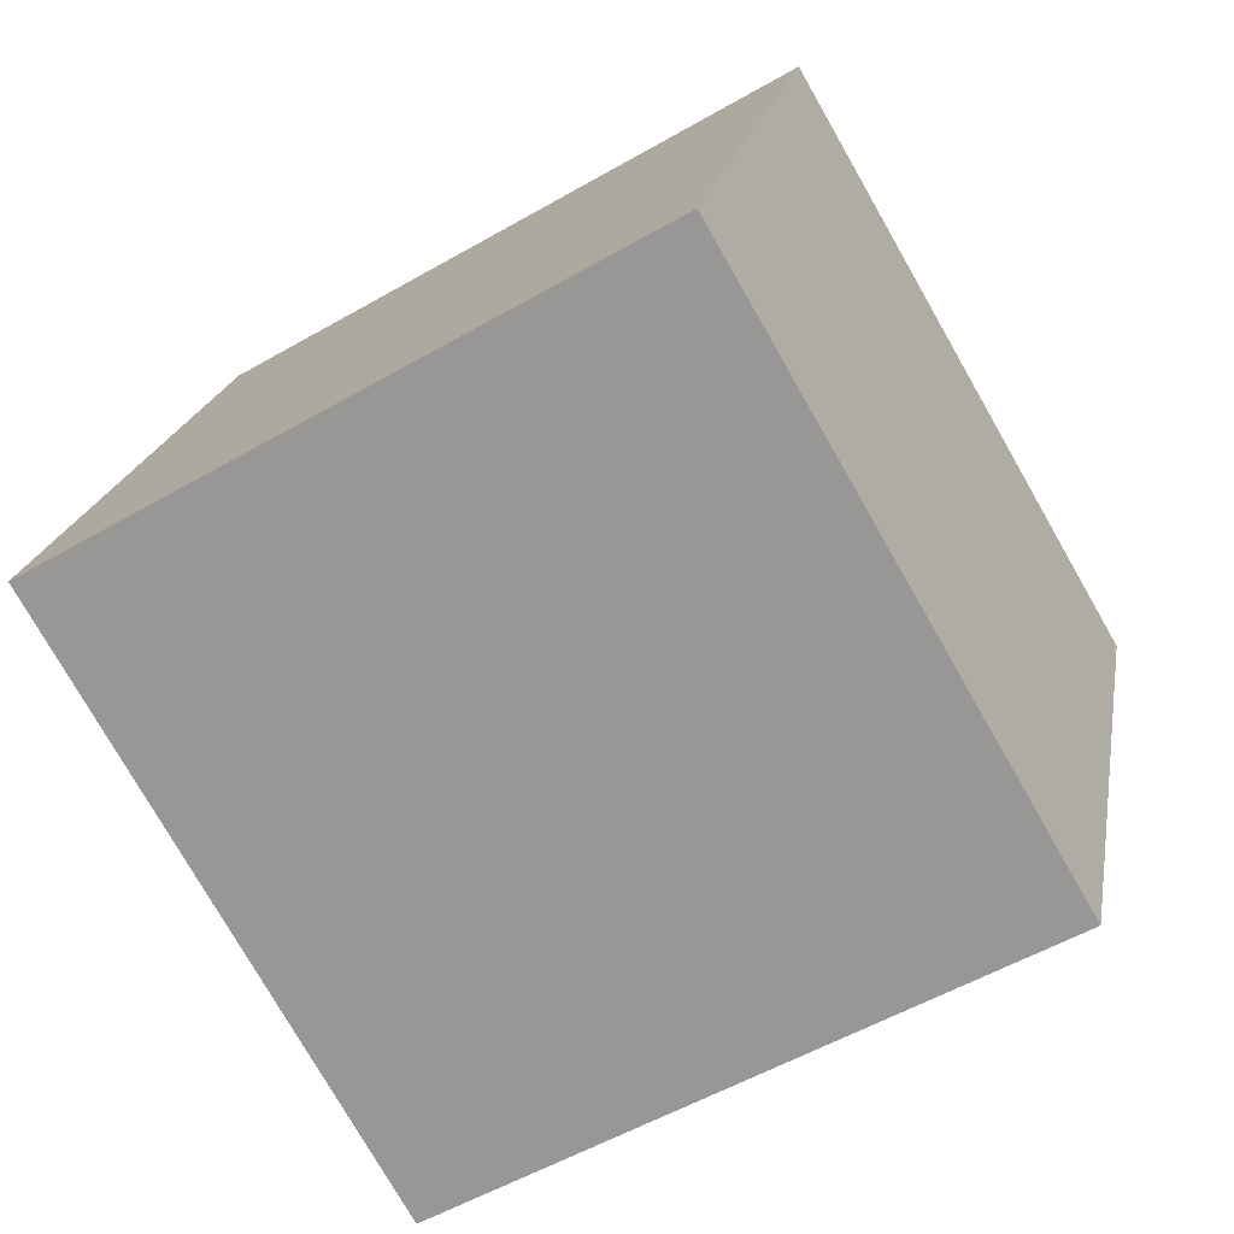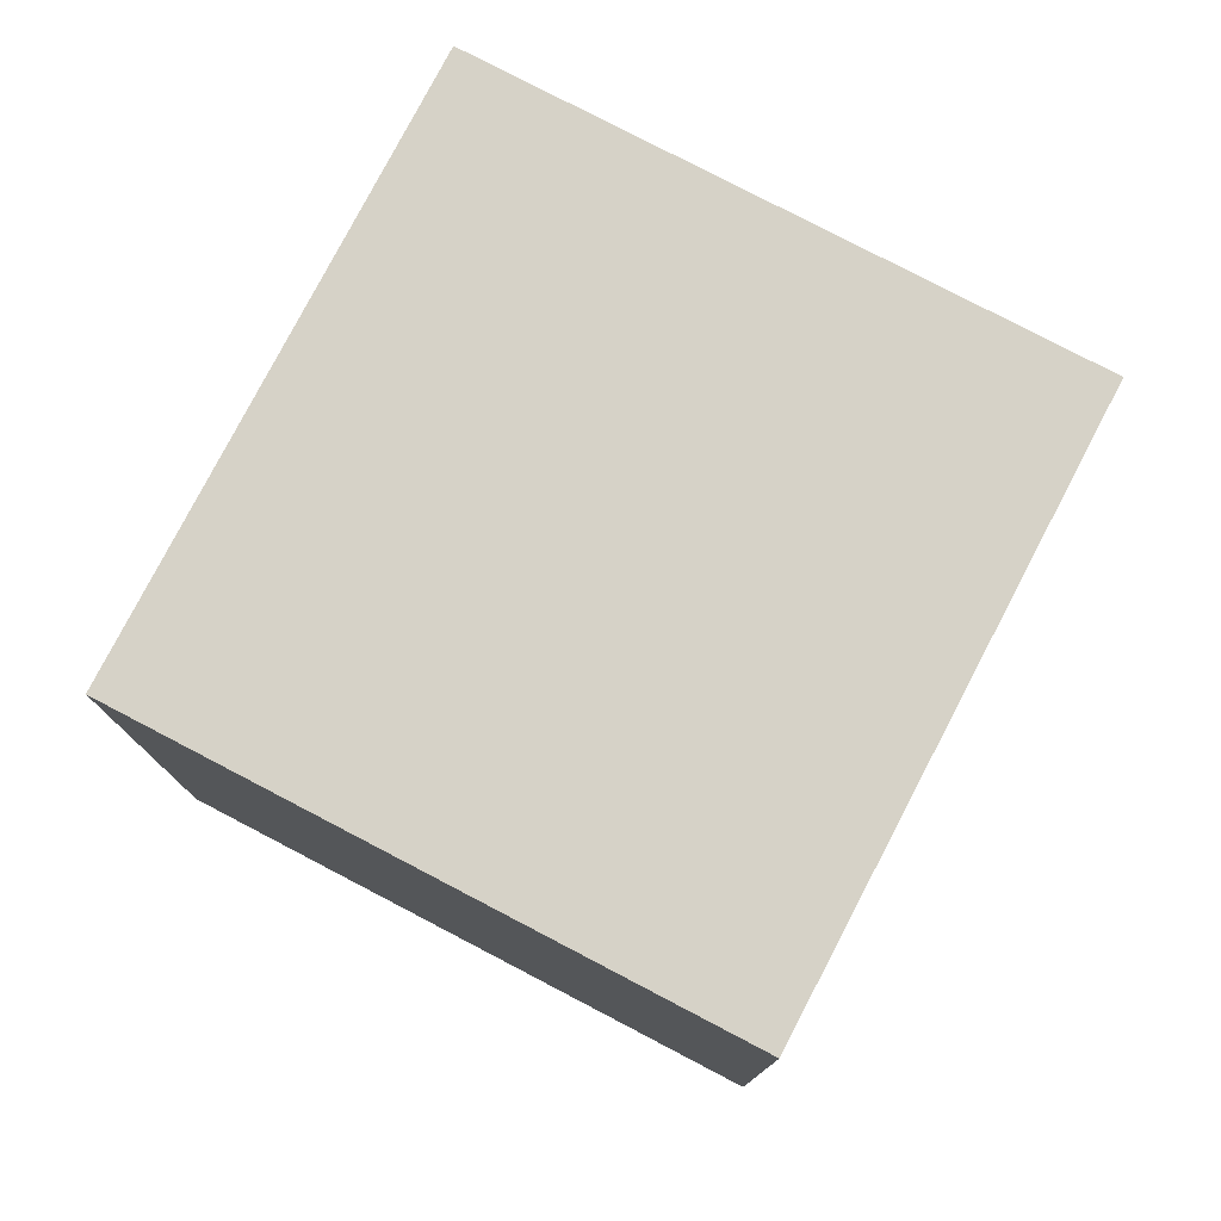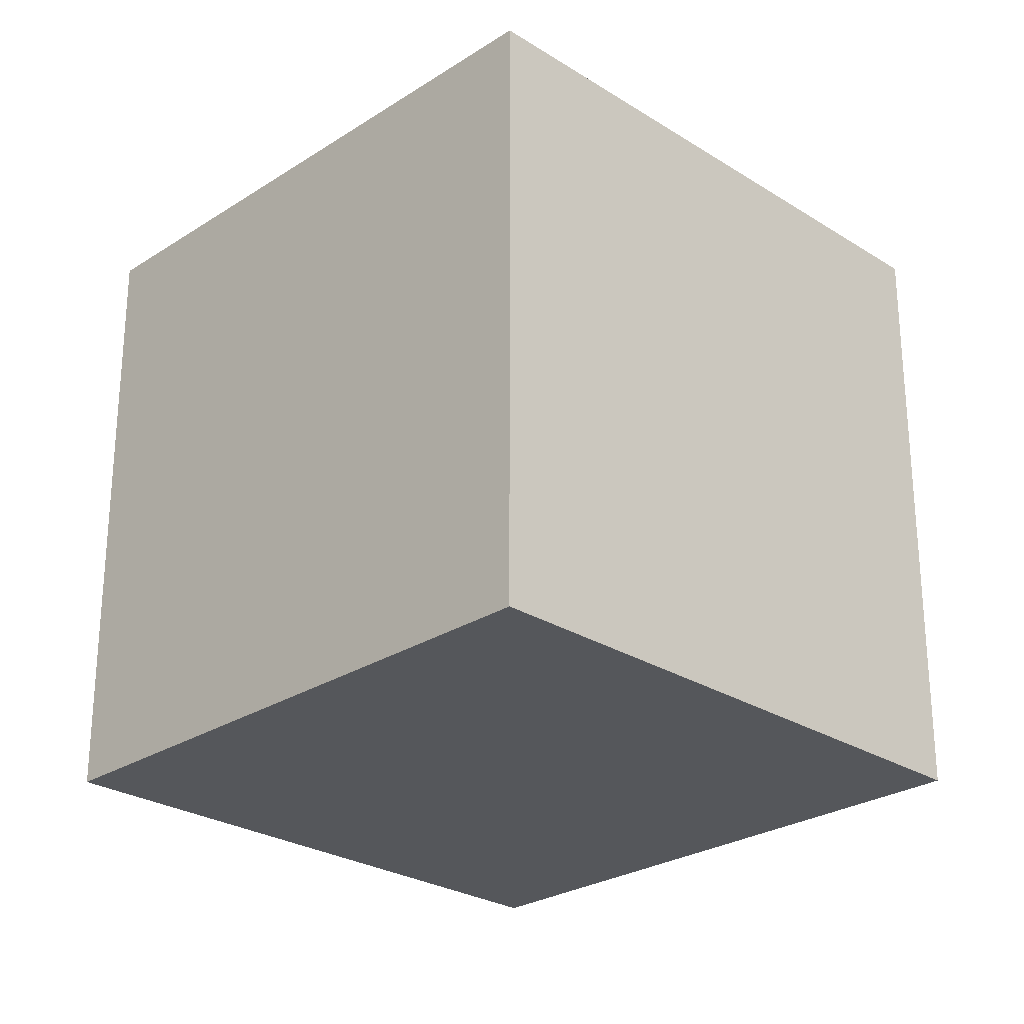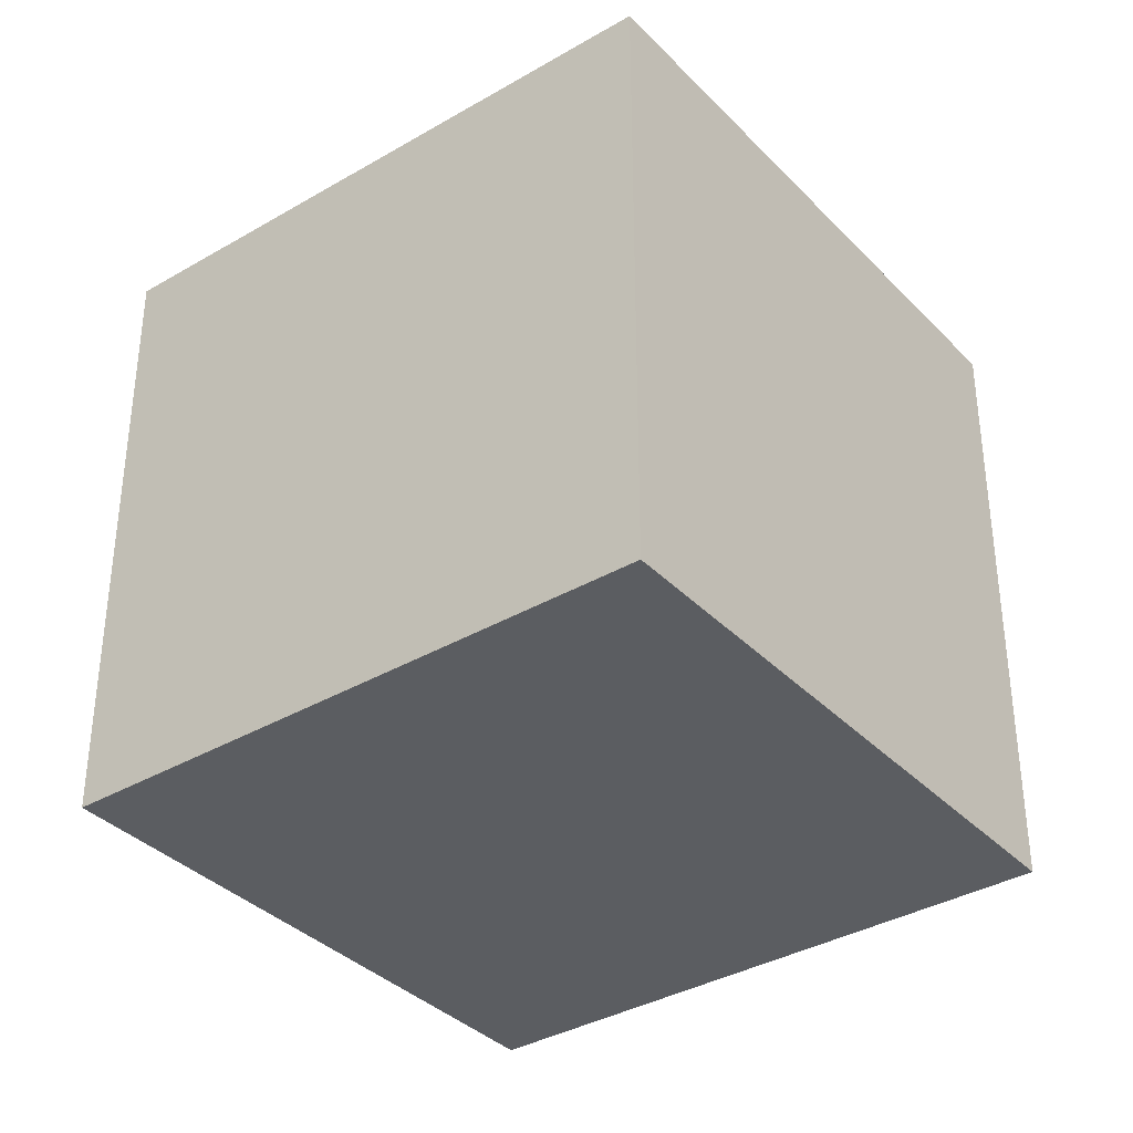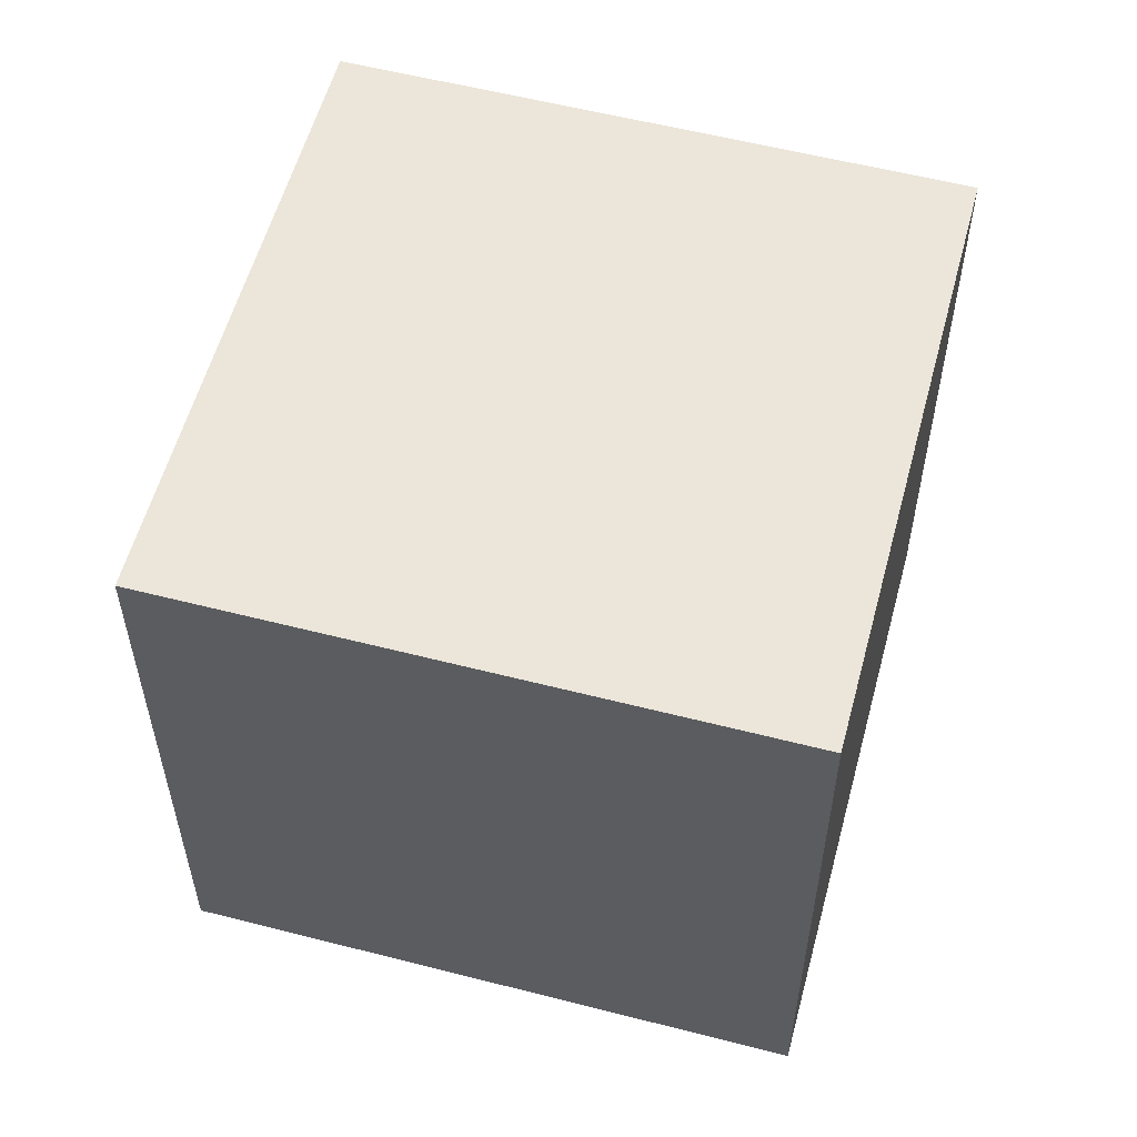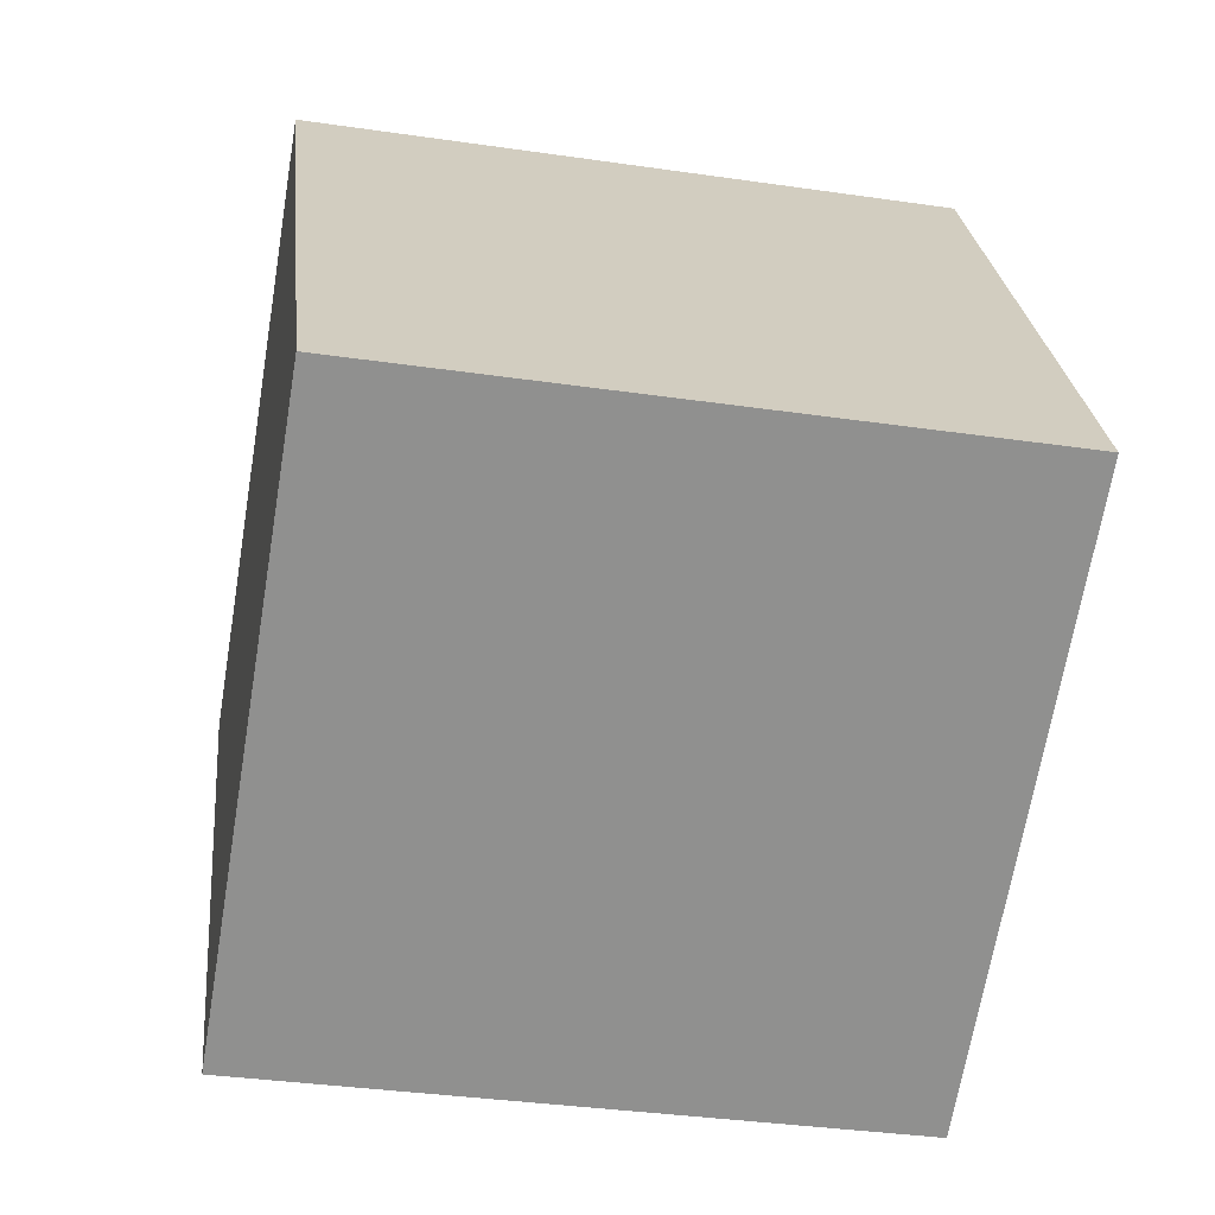
<metadata>
{"format":"obj","ext":"obj","renderer":"f3d","projection":"perspective","resolution":1024,"background":"white","views":[{"elev":19.6,"azim":-170.1,"up":"+Z"},{"elev":78.5,"azim":-32.2,"up":"+Y"},{"elev":-26.5,"azim":165.5,"up":"+Y"},{"elev":-36.1,"azim":67.6,"up":"+Y"},{"elev":56.9,"azim":-44.8,"up":"+Y"},{"elev":-35.5,"azim":-100.9,"up":"+Z"}]}
</metadata>
<code>
o Cube
v 0.3195 1 1.184
v 0.3195 0 1.184
v -0.1837 1 0.3195
v -0.1837 0 0.3195
v 1.184 1 0.6805
v 1.184 0 0.6805
v 0.6805 1 -0.1837
v 0.6805 0 -0.1837
f 1 5 7 3
f 4 3 7 8
f 8 7 5 6
f 6 2 4 8
f 2 1 3 4
f 6 5 1 2

</code>
